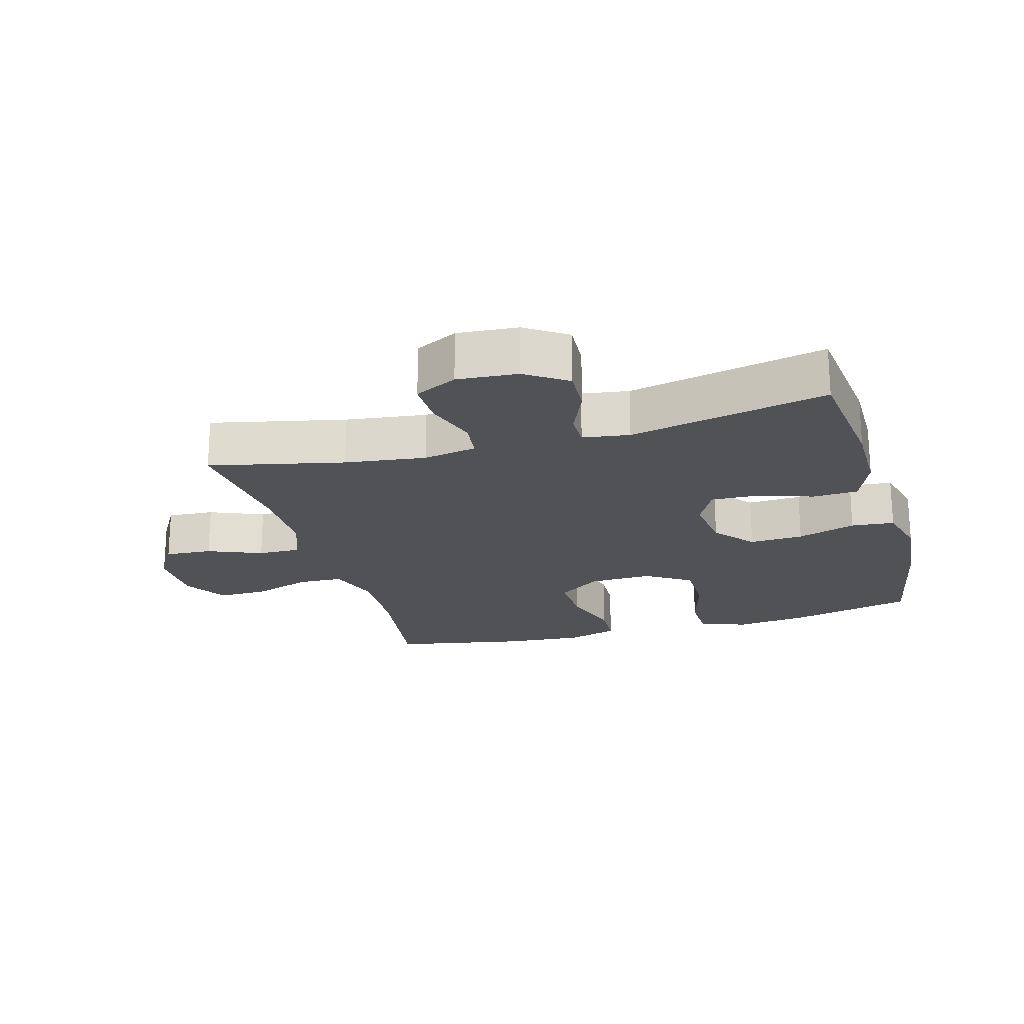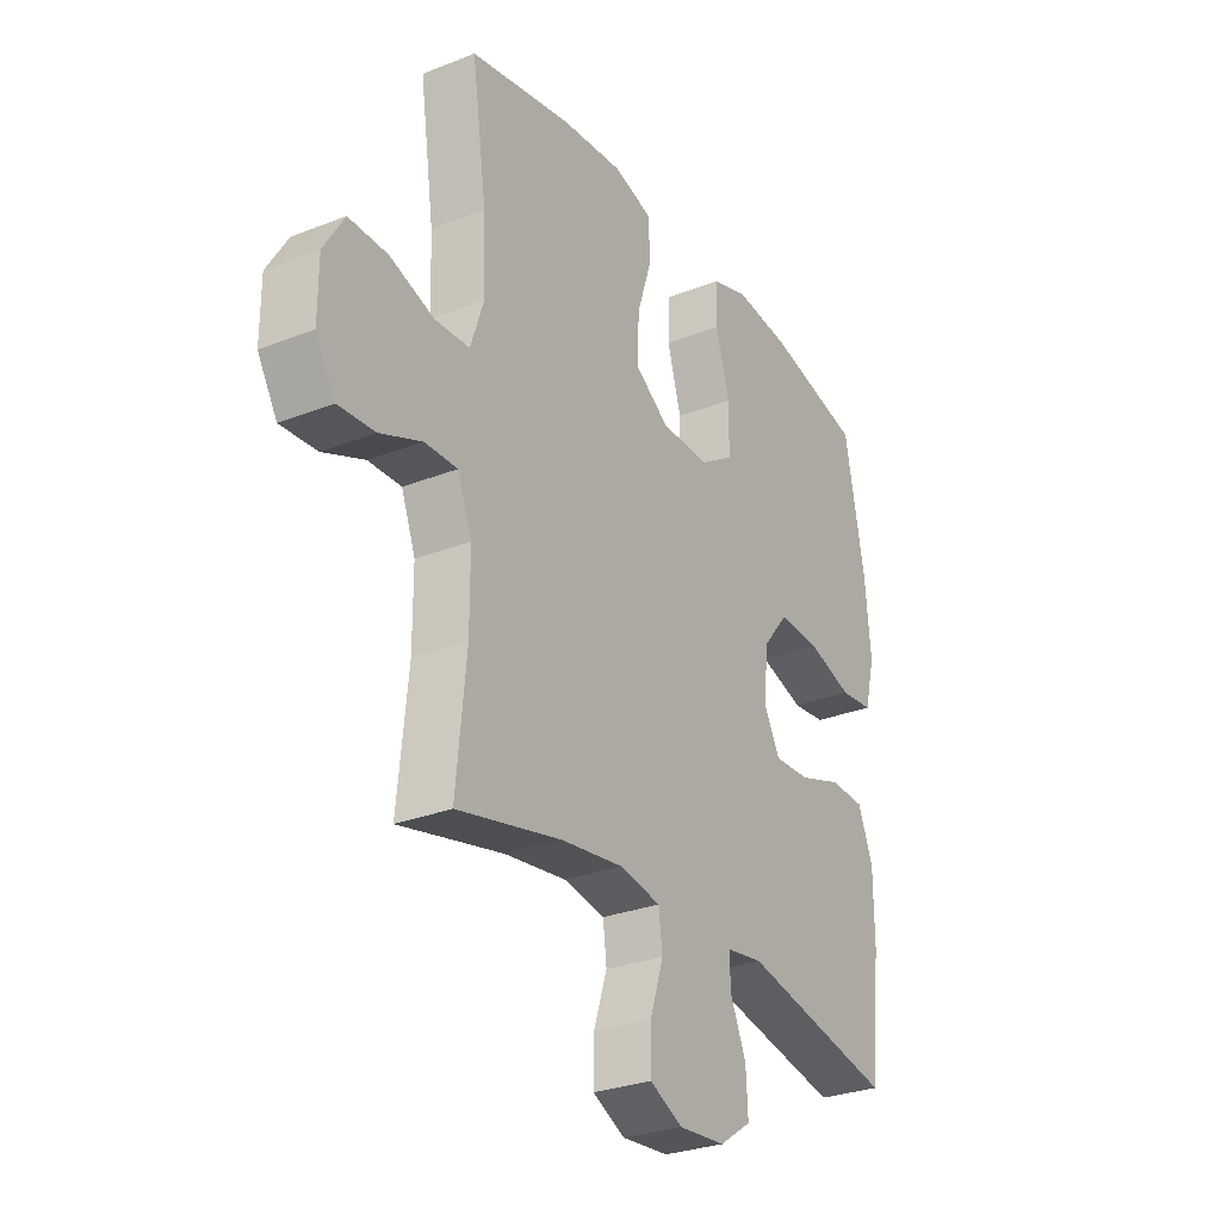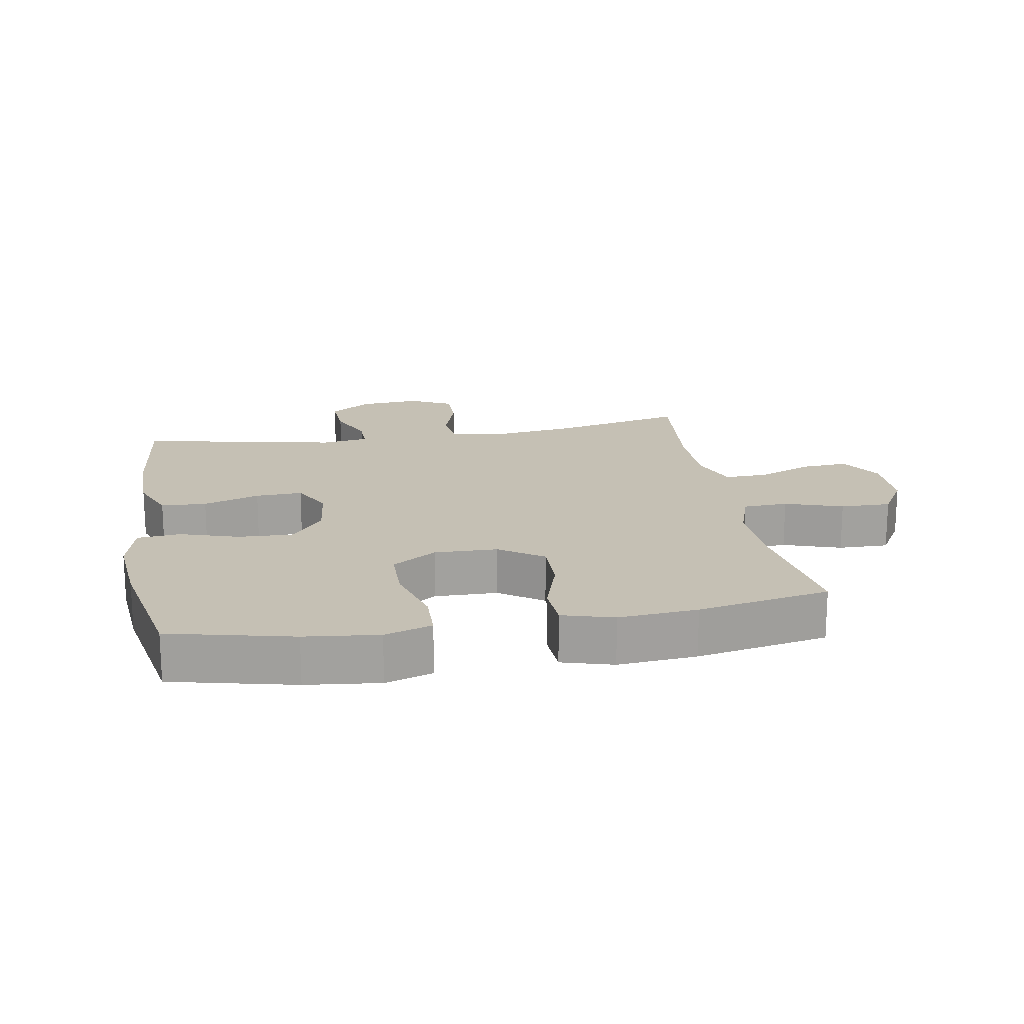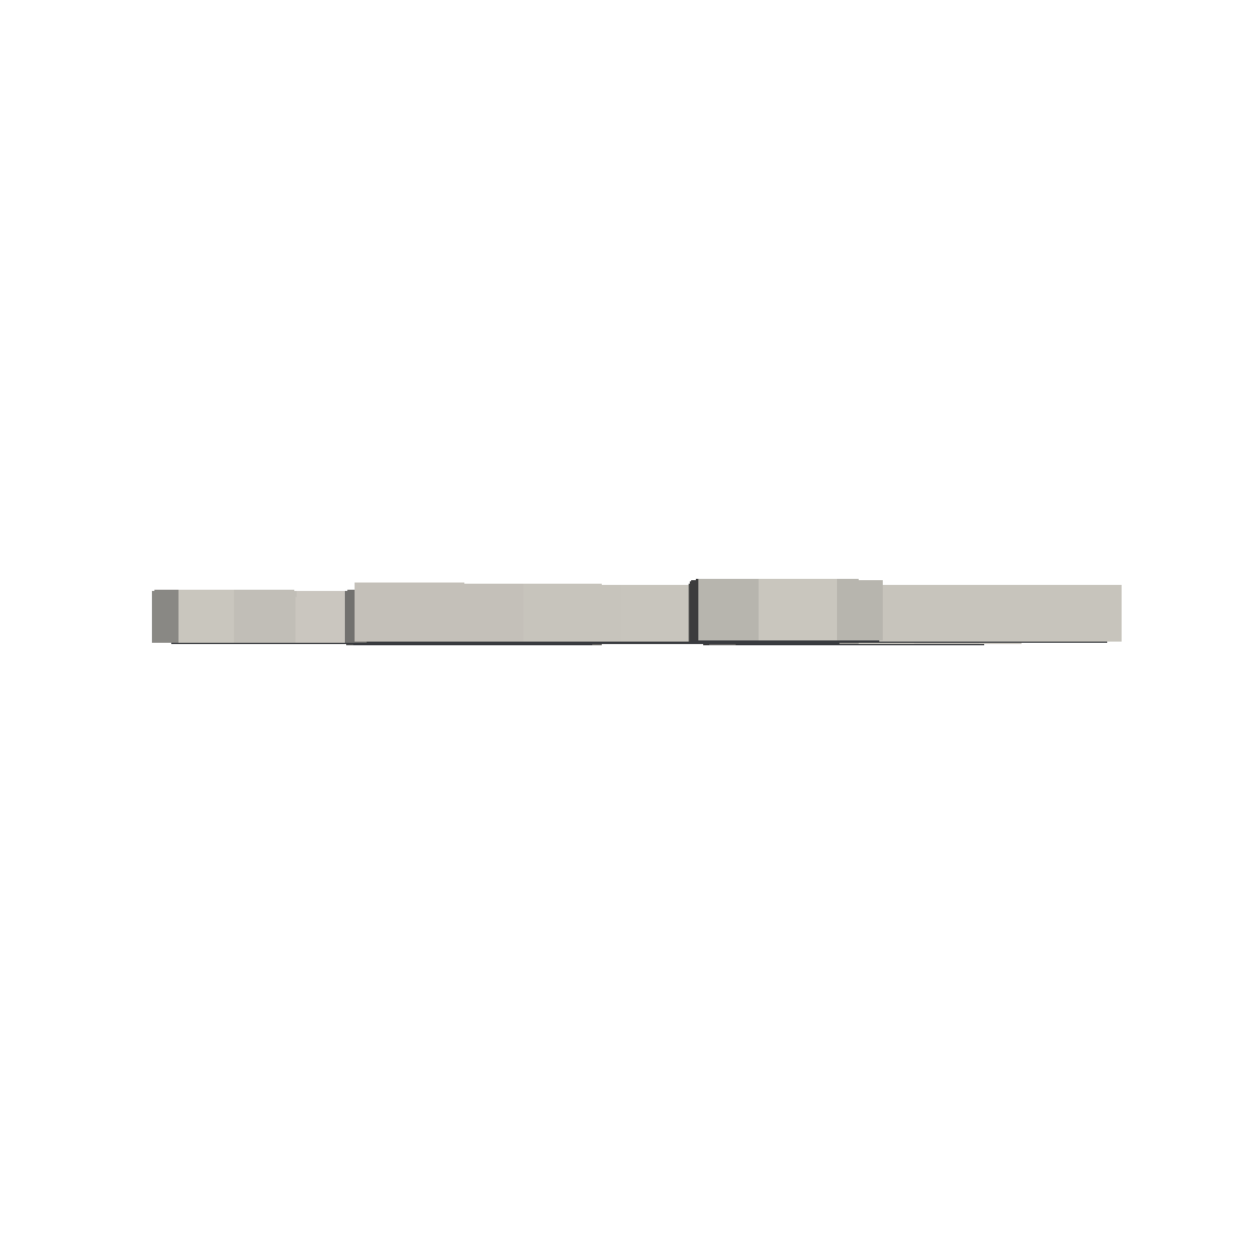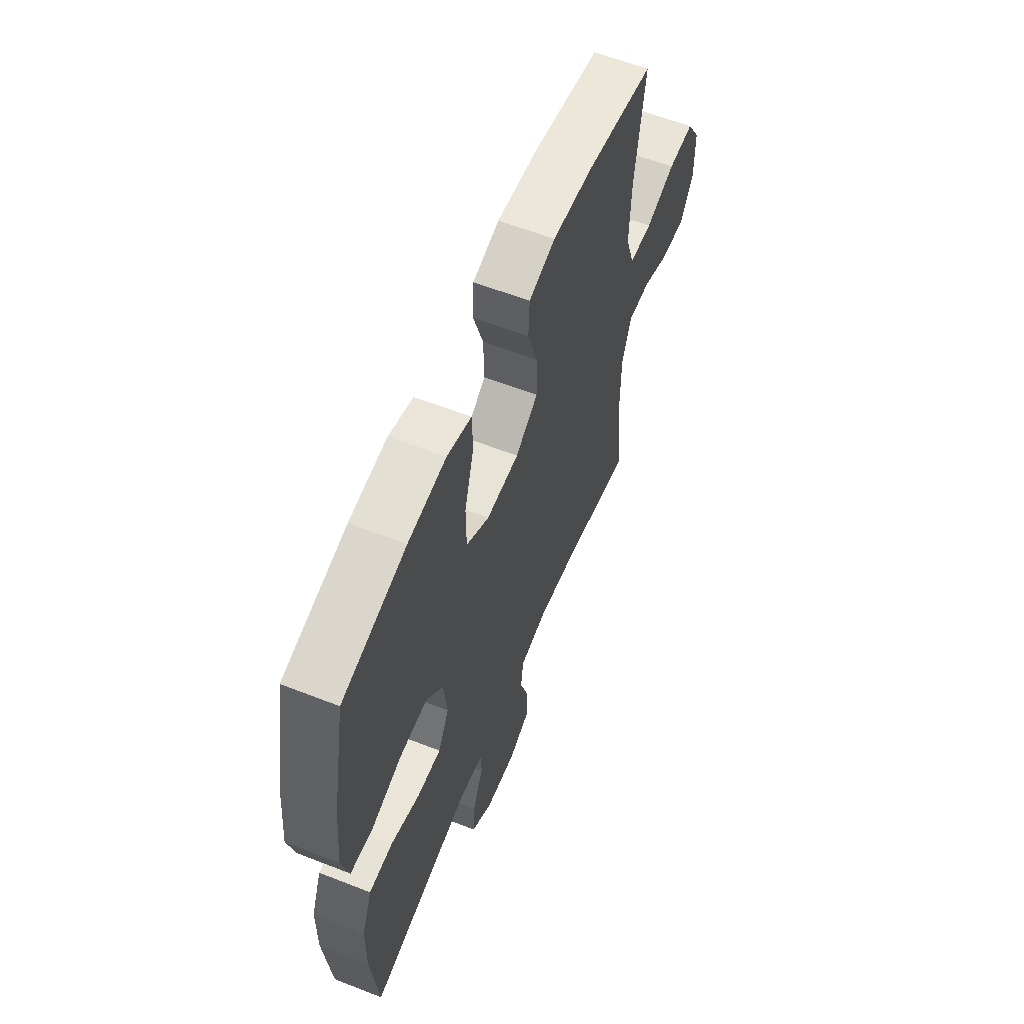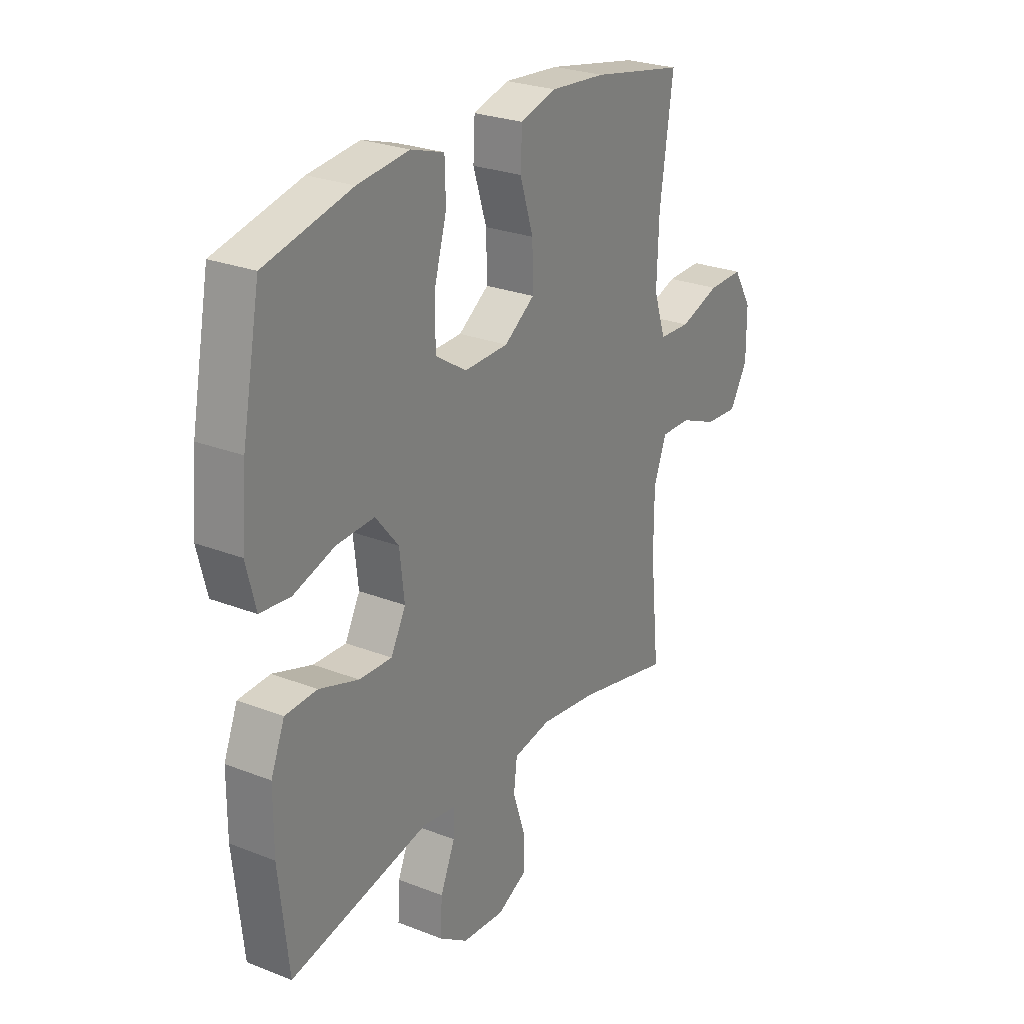
<metadata>
{"format":"obj","ext":"obj","renderer":"f3d","projection":"perspective","resolution":1024,"background":"white","views":[{"elev":-21.1,"azim":-164.0,"up":"+Y"},{"elev":-28.7,"azim":120.5,"up":"+Z"},{"elev":18.3,"azim":-9.9,"up":"+Y"},{"elev":-0.9,"azim":173.0,"up":"+Y"},{"elev":60.0,"azim":-68.1,"up":"+Z"},{"elev":26.0,"azim":-58.1,"up":"+Z"}]}
</metadata>
<code>
o path1920
v -0.2169 0.0375 -0.4203
v -0.1414 0.0375 -0.4315
v -0.1419 0.0375 -0.4862
v -0.1754 0.0375 -0.5645
v -0.1797 0.0375 -0.6383
v -0.1131 0.0375 -0.6833
v -0.01542 0.0375 -0.6912
v 0.05292 0.0375 -0.6574
v 0.0521 0.0375 -0.5839
v 0.02425 0.0375 -0.4987
v 0.03197 0.0375 -0.436
v 0.1184 0.0375 -0.4205
v 0.2488 0.0375 -0.4378
v 0.4656 0.0375 -0.4867
v 0.4445 0.0375 -0.2782
v 0.4449 0.0375 -0.1546
v 0.4744 0.0375 -0.07656
v 0.5431 0.0375 -0.07801
v 0.6301 0.0375 -0.1138
v 0.7062 0.0375 -0.119
v 0.747 0.0375 -0.05001
v 0.7467 0.0375 0.05153
v 0.7039 0.0375 0.1225
v 0.6227 0.0375 0.1211
v 0.5301 0.0375 0.09014
v 0.4582 0.0375 0.0936
v 0.4307 0.0375 0.1759
v 0.4353 0.0375 0.3027
v 0.4656 0.0375 0.515
v 0.2532 0.0375 0.5555
v 0.1262 0.0375 0.5661
v 0.0438 0.0375 0.5421
v 0.04013 0.0375 0.4696
v 0.07111 0.0375 0.373
v 0.07302 0.0375 0.2861
v 0.002993 0.0375 0.2378
v -0.09848 0.0375 0.2355
v -0.1701 0.0375 0.2815
v -0.1708 0.0375 0.3715
v -0.1416 0.0375 0.4739
v -0.1438 0.0375 0.5509
v -0.2199 0.0375 0.575
v -0.338 0.0375 0.5617
v -0.5363 0.0375 0.515
v -0.5779 0.0375 0.2976
v -0.5898 0.0375 0.1671
v -0.568 0.0375 0.08092
v -0.4986 0.0375 0.0742
v -0.4043 0.0375 0.104
v -0.3171 0.0375 0.1081
v -0.2642 0.0375 0.04401
v -0.2532 0.0375 -0.04965
v -0.2871 0.0375 -0.1144
v -0.3626 0.0375 -0.1114
v -0.4532 0.0375 -0.08129
v -0.5262 0.0375 -0.0846
v -0.5578 0.0375 -0.1631
v -0.5584 0.0375 -0.2841
v -0.5363 0.0375 -0.4867
v -0.2169 -0.0375 -0.4203
v -0.1414 -0.0375 -0.4315
v -0.1419 -0.0375 -0.4862
v -0.1754 -0.0375 -0.5645
v -0.1797 -0.0375 -0.6383
v -0.1131 -0.0375 -0.6833
v -0.01542 -0.0375 -0.6912
v 0.05292 -0.0375 -0.6574
v 0.0521 -0.0375 -0.5839
v 0.02425 -0.0375 -0.4987
v 0.03197 -0.0375 -0.436
v 0.1184 -0.0375 -0.4205
v 0.2488 -0.0375 -0.4378
v 0.4656 -0.0375 -0.4867
v 0.4445 -0.0375 -0.2782
v 0.4449 -0.0375 -0.1546
v 0.4744 -0.0375 -0.07656
v 0.5431 -0.0375 -0.07801
v 0.6301 -0.0375 -0.1138
v 0.7062 -0.0375 -0.119
v 0.747 -0.0375 -0.05001
v 0.7467 -0.0375 0.05153
v 0.7039 -0.0375 0.1225
v 0.6227 -0.0375 0.1211
v 0.5301 -0.0375 0.09014
v 0.4582 -0.0375 0.0936
v 0.4307 -0.0375 0.1759
v 0.4353 -0.0375 0.3027
v 0.4656 -0.0375 0.515
v 0.2532 -0.0375 0.5555
v 0.1262 -0.0375 0.5661
v 0.0438 -0.0375 0.5421
v 0.04013 -0.0375 0.4696
v 0.07111 -0.0375 0.373
v 0.07302 -0.0375 0.2861
v 0.002993 -0.0375 0.2378
v -0.09848 -0.0375 0.2355
v -0.1701 -0.0375 0.2815
v -0.1708 -0.0375 0.3715
v -0.1416 -0.0375 0.4739
v -0.1438 -0.0375 0.5509
v -0.2199 -0.0375 0.575
v -0.338 -0.0375 0.5617
v -0.5363 -0.0375 0.515
v -0.5779 -0.0375 0.2976
v -0.5898 -0.0375 0.1671
v -0.568 -0.0375 0.08092
v -0.4986 -0.0375 0.0742
v -0.4043 -0.0375 0.104
v -0.3171 -0.0375 0.1081
v -0.2642 -0.0375 0.04401
v -0.2532 -0.0375 -0.04965
v -0.2871 -0.0375 -0.1144
v -0.3626 -0.0375 -0.1114
v -0.4532 -0.0375 -0.08129
v -0.5262 -0.0375 -0.0846
v -0.5578 -0.0375 -0.1631
v -0.5584 -0.0375 -0.2841
v -0.5363 -0.0375 -0.4867
v -0.1131 0.0375 -0.6833
v -0.01542 0.0375 -0.6912
v 0.05292 0.0375 -0.6574
v 0.05292 0.0375 -0.6574
v -0.1797 0.0375 -0.6383
v 0.0521 0.0375 -0.5839
v -0.1754 0.0375 -0.5645
v 0.02425 0.0375 -0.4987
v -0.1419 0.0375 -0.4862
v 0.03197 0.0375 -0.436
v 0.03197 0.0375 -0.436
v -0.1414 0.0375 -0.4315
v -0.1414 0.0375 -0.4315
v 0.2488 0.0375 -0.4378
v 0.4656 0.0375 -0.4867
v 0.4656 0.0375 -0.4867
v -0.5363 0.0375 -0.4867
v -0.5363 0.0375 -0.4867
v -0.2169 0.0375 -0.4203
v 0.1184 0.0375 -0.4205
v -0.5584 0.0375 -0.2841
v 0.4445 0.0375 -0.2782
v -0.5578 0.0375 -0.1631
v 0.4449 0.0375 -0.1546
v -0.5262 0.0375 -0.0846
v -0.5262 0.0375 -0.0846
v -0.2871 0.0375 -0.1144
v -0.2871 0.0375 -0.1144
v -0.3626 0.0375 -0.1114
v 0.4744 0.0375 -0.07656
v 0.4744 0.0375 -0.07656
v 0.6301 0.0375 -0.1138
v 0.7062 0.0375 -0.119
v 0.7062 0.0375 -0.119
v 0.747 0.0375 -0.05001
v -0.2532 0.0375 -0.04965
v 0.5431 0.0375 -0.07801
v -0.4532 0.0375 -0.08129
v 0.7467 0.0375 0.05153
v -0.2642 0.0375 0.04401
v -0.3171 0.0375 0.1081
v 0.7039 0.0375 0.1225
v -0.568 0.0375 0.08092
v -0.568 0.0375 0.08092
v -0.4986 0.0375 0.0742
v -0.4043 0.0375 0.104
v -0.5898 0.0375 0.1671
v 0.5301 0.0375 0.09014
v 0.4582 0.0375 0.0936
v 0.4582 0.0375 0.0936
v 0.6227 0.0375 0.1211
v 0.4307 0.0375 0.1759
v -0.5779 0.0375 0.2976
v 0.002993 0.0375 0.2378
v -0.09848 0.0375 0.2355
v 0.4353 0.0375 0.3027
v -0.1701 0.0375 0.2815
v 0.07302 0.0375 0.2861
v -0.1708 0.0375 0.3715
v 0.07111 0.0375 0.373
v -0.1416 0.0375 0.4739
v 0.04013 0.0375 0.4696
v -0.5363 0.0375 0.515
v -0.5363 0.0375 0.515
v 0.0438 0.0375 0.5421
v 0.0438 0.0375 0.5421
v -0.1438 0.0375 0.5509
v -0.1438 0.0375 0.5509
v 0.4656 0.0375 0.515
v 0.4656 0.0375 0.515
v 0.2532 0.0375 0.5555
v -0.338 0.0375 0.5617
v 0.1262 0.0375 0.5661
v -0.2199 0.0375 0.575
v -0.1131 -0.0375 -0.6833
v -0.01542 -0.0375 -0.6912
v 0.05292 -0.0375 -0.6574
v 0.05292 -0.0375 -0.6574
v -0.1797 -0.0375 -0.6383
v 0.0521 -0.0375 -0.5839
v -0.1754 -0.0375 -0.5645
v 0.02425 -0.0375 -0.4987
v -0.1419 -0.0375 -0.4862
v 0.03197 -0.0375 -0.436
v 0.03197 -0.0375 -0.436
v -0.1414 -0.0375 -0.4315
v -0.1414 -0.0375 -0.4315
v 0.2488 -0.0375 -0.4378
v 0.4656 -0.0375 -0.4867
v 0.4656 -0.0375 -0.4867
v -0.5363 -0.0375 -0.4867
v -0.5363 -0.0375 -0.4867
v -0.2169 -0.0375 -0.4203
v 0.1184 -0.0375 -0.4205
v -0.5584 -0.0375 -0.2841
v 0.4445 -0.0375 -0.2782
v -0.5578 -0.0375 -0.1631
v 0.4449 -0.0375 -0.1546
v -0.5262 -0.0375 -0.0846
v -0.5262 -0.0375 -0.0846
v -0.2871 -0.0375 -0.1144
v -0.2871 -0.0375 -0.1144
v -0.3626 -0.0375 -0.1114
v 0.4744 -0.0375 -0.07656
v 0.4744 -0.0375 -0.07656
v 0.6301 -0.0375 -0.1138
v 0.7062 -0.0375 -0.119
v 0.7062 -0.0375 -0.119
v 0.747 -0.0375 -0.05001
v -0.2532 -0.0375 -0.04965
v 0.5431 -0.0375 -0.07801
v -0.4532 -0.0375 -0.08129
v 0.7467 -0.0375 0.05153
v -0.2642 -0.0375 0.04401
v -0.3171 -0.0375 0.1081
v 0.7039 -0.0375 0.1225
v -0.568 -0.0375 0.08092
v -0.568 -0.0375 0.08092
v -0.4986 -0.0375 0.0742
v -0.4043 -0.0375 0.104
v -0.5898 -0.0375 0.1671
v 0.5301 -0.0375 0.09014
v 0.4582 -0.0375 0.0936
v 0.4582 -0.0375 0.0936
v 0.6227 -0.0375 0.1211
v 0.4307 -0.0375 0.1759
v -0.5779 -0.0375 0.2976
v 0.002993 -0.0375 0.2378
v -0.09848 -0.0375 0.2355
v 0.4353 -0.0375 0.3027
v -0.1701 -0.0375 0.2815
v 0.07302 -0.0375 0.2861
v -0.1708 -0.0375 0.3715
v 0.07111 -0.0375 0.373
v -0.1416 -0.0375 0.4739
v 0.04013 -0.0375 0.4696
v -0.5363 -0.0375 0.515
v -0.5363 -0.0375 0.515
v 0.0438 -0.0375 0.5421
v 0.0438 -0.0375 0.5421
v -0.1438 -0.0375 0.5509
v -0.1438 -0.0375 0.5509
v 0.4656 -0.0375 0.515
v 0.4656 -0.0375 0.515
v 0.2532 -0.0375 0.5555
v -0.338 -0.0375 0.5617
v 0.1262 -0.0375 0.5661
v -0.2199 -0.0375 0.575
f 253 264 251
f 254 265 257
f 225 227 224
f 215 221 230
f 239 238 245
f 228 219 204
f 264 253 266
f 245 251 264
f 246 247 228
f 214 206 207
f 204 219 211
f 245 249 251
f 214 216 206
f 263 252 248
f 216 241 246
f 252 265 254
f 249 233 247
f 228 204 202
f 216 246 212
f 233 249 238
f 193 199 197
f 224 231 243
f 240 229 243
f 229 240 222
f 241 250 246
f 227 231 224
f 198 193 194
f 245 264 255
f 224 243 229
f 222 241 216
f 250 248 252
f 266 253 259
f 198 194 195
f 199 200 201
f 200 204 201
f 212 228 202
f 202 204 200
f 263 248 261
f 241 222 240
f 238 239 237
f 248 250 244
f 237 239 235
f 199 193 198
f 206 216 212
f 228 247 232
f 234 243 231
f 213 221 215
f 244 250 241
f 211 219 221
f 212 246 228
f 211 221 213
f 215 230 217
f 232 247 233
f 245 238 249
f 200 199 198
f 265 252 263
f 211 213 209
f 6 7 66 65
f 7 122 196 66
f 5 6 65 64
f 8 9 68 67
f 4 5 64 63
f 9 10 69 68
f 3 4 63 62
f 10 129 203 69
f 131 3 62 205
f 13 134 208 72
f 136 1 60 210
f 12 13 72 71
f 11 12 71 70
f 1 2 61 60
f 58 59 118 117
f 14 15 74 73
f 57 58 117 116
f 15 16 75 74
f 144 57 116 218
f 146 54 113 220
f 16 149 223 75
f 19 152 226 78
f 20 21 80 79
f 52 53 112 111
f 18 19 78 77
f 55 56 115 114
f 54 55 114 113
f 17 18 77 76
f 21 22 81 80
f 51 52 111 110
f 50 51 110 109
f 22 23 82 81
f 162 48 107 236
f 48 49 108 107
f 46 47 106 105
f 25 168 242 84
f 24 25 84 83
f 23 24 83 82
f 26 27 86 85
f 49 50 109 108
f 45 46 105 104
f 36 37 96 95
f 27 28 87 86
f 37 38 97 96
f 35 36 95 94
f 38 39 98 97
f 34 35 94 93
f 39 40 99 98
f 33 34 93 92
f 182 45 104 256
f 184 33 92 258
f 40 186 260 99
f 28 188 262 87
f 29 30 89 88
f 43 44 103 102
f 31 32 91 90
f 30 31 90 89
f 42 43 102 101
f 41 42 101 100
f 179 177 190
f 180 183 191
f 151 150 153
f 141 156 147
f 165 171 164
f 154 130 145
f 190 192 179
f 171 190 177
f 172 154 173
f 140 133 132
f 130 137 145
f 171 177 175
f 140 132 142
f 189 174 178
f 142 172 167
f 178 180 191
f 175 173 159
f 154 128 130
f 142 138 172
f 159 164 175
f 119 123 125
f 150 169 157
f 166 169 155
f 155 148 166
f 167 172 176
f 153 150 157
f 124 120 119
f 171 181 190
f 150 155 169
f 148 142 167
f 176 178 174
f 192 185 179
f 124 121 120
f 125 127 126
f 126 127 130
f 138 128 154
f 128 126 130
f 189 187 174
f 167 166 148
f 164 163 165
f 174 170 176
f 163 161 165
f 125 124 119
f 132 138 142
f 154 158 173
f 160 157 169
f 139 141 147
f 170 167 176
f 137 147 145
f 138 154 172
f 137 139 147
f 141 143 156
f 158 159 173
f 171 175 164
f 126 124 125
f 191 189 178
f 137 135 139

</code>
